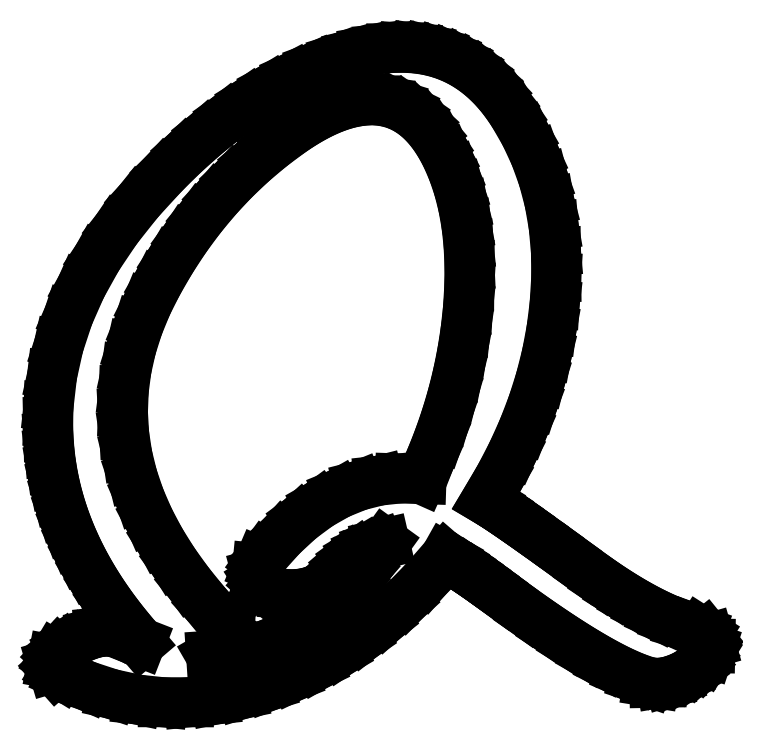
<metadata>
{"format":"dxf","ext":"dxf","renderer":"ezdxf+matplotlib","layout":"modelspace","background":"white","min_lineweight":24,"dpi":150}
</metadata>
<code>
0
SECTION
2
ENTITIES
0
LINE
8
0
10
7.486
20
17.29
30
0
11
7.849
21
17.53
31
0
0
LINE
8
0
10
7.849
20
17.53
30
0
11
8.202
21
17.74
31
0
0
LINE
8
0
10
8.202
20
17.74
30
0
11
8.545
21
17.91
31
0
0
LINE
8
0
10
8.545
20
17.91
30
0
11
8.878
21
18.05
31
0
0
LINE
8
0
10
8.878
20
18.05
30
0
11
9.202
21
18.15
31
0
0
LINE
8
0
10
9.202
20
18.15
30
0
11
9.515
21
18.22
31
0
0
LINE
8
0
10
9.515
20
18.22
30
0
11
9.818
21
18.25
31
0
0
LINE
8
0
10
9.818
20
18.25
30
0
11
10.11
21
18.25
31
0
0
LINE
8
0
10
10.11
20
18.25
30
0
11
10.44
21
18.2
31
0
0
LINE
8
0
10
10.44
20
18.2
30
0
11
10.75
21
18.11
31
0
0
LINE
8
0
10
10.75
20
18.11
30
0
11
11.04
21
17.96
31
0
0
LINE
8
0
10
11.04
20
17.96
30
0
11
11.32
21
17.77
31
0
0
LINE
8
0
10
11.32
20
17.77
30
0
11
11.58
21
17.53
31
0
0
LINE
8
0
10
11.58
20
17.53
30
0
11
11.82
21
17.24
31
0
0
LINE
8
0
10
11.82
20
17.24
30
0
11
12.04
21
16.91
31
0
0
LINE
8
0
10
12.04
20
16.91
30
0
11
12.25
21
16.53
31
0
0
LINE
8
0
10
12.25
20
16.53
30
0
11
12.46
21
16.04
31
0
0
LINE
8
0
10
12.46
20
16.04
30
0
11
12.63
21
15.53
31
0
0
LINE
8
0
10
12.63
20
15.53
30
0
11
12.77
21
14.99
31
0
0
LINE
8
0
10
12.77
20
14.99
30
0
11
12.87
21
14.42
31
0
0
LINE
8
0
10
12.87
20
14.42
30
0
11
12.93
21
13.82
31
0
0
LINE
8
0
10
12.93
20
13.82
30
0
11
12.96
21
13.19
31
0
0
LINE
8
0
10
12.96
20
13.19
30
0
11
12.96
21
12.53
31
0
0
LINE
8
0
10
12.96
20
12.53
30
0
11
12.92
21
11.85
31
0
0
LINE
8
0
10
12.92
20
11.85
30
0
11
12.84
21
11.17
31
0
0
LINE
8
0
10
12.84
20
11.17
30
0
11
12.74
21
10.5
31
0
0
LINE
8
0
10
12.74
20
10.5
30
0
11
12.6
21
9.839
31
0
0
LINE
8
0
10
12.6
20
9.839
30
0
11
12.44
21
9.181
31
0
0
LINE
8
0
10
12.44
20
9.181
30
0
11
12.25
21
8.527
31
0
0
LINE
8
0
10
12.25
20
8.527
30
0
11
12.02
21
7.878
31
0
0
LINE
8
0
10
12.02
20
7.878
30
0
11
11.77
21
7.235
31
0
0
LINE
8
0
10
11.77
20
7.235
30
0
11
11.49
21
6.597
31
0
0
LINE
8
0
10
11.49
20
6.597
30
0
11
10.82
21
6.618
31
0
0
LINE
8
0
10
10.82
20
6.618
30
0
11
10.18
21
6.55
31
0
0
LINE
8
0
10
10.18
20
6.55
30
0
11
9.55
21
6.391
31
0
0
LINE
8
0
10
9.55
20
6.391
30
0
11
8.937
21
6.142
31
0
0
LINE
8
0
10
8.937
20
6.142
30
0
11
8.342
21
5.804
31
0
0
LINE
8
0
10
8.342
20
5.804
30
0
11
7.762
21
5.376
31
0
0
LINE
8
0
10
7.762
20
5.376
30
0
11
7.199
21
4.858
31
0
0
LINE
8
0
10
7.199
20
4.858
30
0
11
6.653
21
4.25
31
0
0
LINE
8
0
10
6.653
20
4.25
30
0
11
6.51
21
4.053
31
0
0
LINE
8
0
10
6.51
20
4.053
30
0
11
6.431
21
3.865
31
0
0
LINE
8
0
10
6.431
20
3.865
30
0
11
6.413
21
3.685
31
0
0
LINE
8
0
10
6.413
20
3.685
30
0
11
6.458
21
3.514
31
0
0
LINE
8
0
10
6.458
20
3.514
30
0
11
6.541
21
3.385
31
0
0
LINE
8
0
10
6.541
20
3.385
30
0
11
6.663
21
3.274
31
0
0
LINE
8
0
10
6.663
20
3.274
30
0
11
6.826
21
3.183
31
0
0
LINE
8
0
10
6.826
20
3.183
30
0
11
7.028
21
3.111
31
0
0
LINE
8
0
10
7.028
20
3.111
30
0
11
7.24
21
3.069
31
0
0
LINE
8
0
10
7.24
20
3.069
30
0
11
7.458
21
3.052
31
0
0
LINE
8
0
10
7.458
20
3.052
30
0
11
7.684
21
3.062
31
0
0
LINE
8
0
10
7.684
20
3.062
30
0
11
7.917
21
3.097
31
0
0
LINE
8
0
10
7.917
20
3.097
30
0
11
8.151
21
3.16
31
0
0
LINE
8
0
10
8.151
20
3.16
30
0
11
8.354
21
3.25
31
0
0
LINE
8
0
10
8.354
20
3.25
30
0
11
8.526
21
3.368
31
0
0
LINE
8
0
10
8.526
20
3.368
30
0
11
8.667
21
3.514
31
0
0
LINE
8
0
10
8.667
20
3.514
30
0
11
8.869
21
3.741
31
0
0
LINE
8
0
10
8.869
20
3.741
30
0
11
9.075
21
3.943
31
0
0
LINE
8
0
10
9.075
20
3.943
30
0
11
9.283
21
4.119
31
0
0
LINE
8
0
10
9.283
20
4.119
30
0
11
9.493
21
4.271
31
0
0
LINE
8
0
10
9.493
20
4.271
30
0
11
9.706
21
4.397
31
0
0
LINE
8
0
10
9.706
20
4.397
30
0
11
9.922
21
4.498
31
0
0
LINE
8
0
10
9.922
20
4.498
30
0
11
10.14
21
4.574
31
0
0
LINE
8
0
10
10.14
20
4.574
30
0
11
10.36
21
4.625
31
0
0
LINE
8
0
10
10.36
20
4.625
30
0
11
10.07
21
4.218
31
0
0
LINE
8
0
10
10.07
20
4.218
30
0
11
9.767
21
3.836
31
0
0
LINE
8
0
10
9.767
20
3.836
30
0
11
9.462
21
3.479
31
0
0
LINE
8
0
10
9.462
20
3.479
30
0
11
9.152
21
3.148
31
0
0
LINE
8
0
10
9.152
20
3.148
30
0
11
8.836
21
2.843
31
0
0
LINE
8
0
10
8.836
20
2.843
30
0
11
8.515
21
2.563
31
0
0
LINE
8
0
10
8.515
20
2.563
30
0
11
8.189
21
2.309
31
0
0
LINE
8
0
10
8.189
20
2.309
30
0
11
7.858
21
2.08
31
0
0
LINE
8
0
10
7.858
20
2.08
30
0
11
7.521
21
1.877
31
0
0
LINE
8
0
10
7.521
20
1.877
30
0
11
7.179
21
1.699
31
0
0
LINE
8
0
10
7.179
20
1.699
30
0
11
6.831
21
1.546
31
0
0
LINE
8
0
10
6.831
20
1.546
30
0
11
6.478
21
1.419
31
0
0
LINE
8
0
10
6.478
20
1.419
30
0
11
6.12
21
1.318
31
0
0
LINE
8
0
10
6.12
20
1.318
30
0
11
5.757
21
1.242
31
0
0
LINE
8
0
10
5.757
20
1.242
30
0
11
5.388
21
1.192
31
0
0
LINE
8
0
10
5.388
20
1.192
30
0
11
5.014
21
1.167
31
0
0
LINE
8
0
10
5.014
20
1.167
30
0
11
5.187
21
1.266
31
0
0
LINE
8
0
10
5.187
20
1.266
30
0
11
5.33
21
1.372
31
0
0
LINE
8
0
10
5.33
20
1.372
30
0
11
5.444
21
1.482
31
0
0
LINE
8
0
10
5.444
20
1.482
30
0
11
5.528
21
1.597
31
0
0
LINE
8
0
10
5.528
20
1.597
30
0
11
5.581
21
1.727
31
0
0
LINE
8
0
10
5.581
20
1.727
30
0
11
5.587
21
1.854
31
0
0
LINE
8
0
10
5.587
20
1.854
30
0
11
5.546
21
1.977
31
0
0
LINE
8
0
10
5.546
20
1.977
30
0
11
5.458
21
2.097
31
0
0
LINE
8
0
10
5.458
20
2.097
30
0
11
4.864
21
2.749
31
0
0
LINE
8
0
10
4.864
20
2.749
30
0
11
4.332
21
3.401
31
0
0
LINE
8
0
10
4.332
20
3.401
30
0
11
3.862
21
4.054
31
0
0
LINE
8
0
10
3.862
20
4.054
30
0
11
3.453
21
4.708
31
0
0
LINE
8
0
10
3.453
20
4.708
30
0
11
3.106
21
5.363
31
0
0
LINE
8
0
10
3.106
20
5.363
30
0
11
2.822
21
6.019
31
0
0
LINE
8
0
10
2.822
20
6.019
30
0
11
2.599
21
6.676
31
0
0
LINE
8
0
10
2.599
20
6.676
30
0
11
2.438
21
7.333
31
0
0
LINE
8
0
10
2.438
20
7.333
30
0
11
2.338
21
7.992
31
0
0
LINE
8
0
10
2.338
20
7.992
30
0
11
2.301
21
8.651
31
0
0
LINE
8
0
10
2.301
20
8.651
30
0
11
2.325
21
9.311
31
0
0
LINE
8
0
10
2.325
20
9.311
30
0
11
2.411
21
9.972
31
0
0
LINE
8
0
10
2.411
20
9.972
30
0
11
2.56
21
10.63
31
0
0
LINE
8
0
10
2.56
20
10.63
30
0
11
2.77
21
11.3
31
0
0
LINE
8
0
10
2.77
20
11.3
30
0
11
3.041
21
11.96
31
0
0
LINE
8
0
10
3.041
20
11.96
30
0
11
3.375
21
12.62
31
0
0
LINE
8
0
10
3.375
20
12.62
30
0
11
3.783
21
13.33
31
0
0
LINE
8
0
10
3.783
20
13.33
30
0
11
4.22
21
14
31
0
0
LINE
8
0
10
4.22
20
14
30
0
11
4.689
21
14.64
31
0
0
LINE
8
0
10
4.689
20
14.64
30
0
11
5.187
21
15.24
31
0
0
LINE
8
0
10
5.187
20
15.24
30
0
11
5.717
21
15.8
31
0
0
LINE
8
0
10
5.717
20
15.8
30
0
11
6.276
21
16.33
31
0
0
LINE
8
0
10
6.276
20
16.33
30
0
11
6.866
21
16.83
31
0
0
LINE
8
0
10
6.866
20
16.83
30
0
11
7.486
21
17.29
31
0
0
LINE
8
0
10
0.6667
20
1.528
30
0
11
0.4774
21
1.409
31
0
0
LINE
8
0
10
0.4774
20
1.409
30
0
11
0.3263
21
1.288
31
0
0
LINE
8
0
10
0.3263
20
1.288
30
0
11
0.2135
21
1.166
31
0
0
LINE
8
0
10
0.2135
20
1.166
30
0
11
0.1389
21
1.042
31
0
0
LINE
8
0
10
0.1389
20
1.042
30
0
11
0.1137
21
0.9089
31
0
0
LINE
8
0
10
0.1137
20
0.9089
30
0
11
0.1493
21
0.7882
31
0
0
LINE
8
0
10
0.1493
20
0.7882
30
0
11
0.2457
21
0.6797
31
0
0
LINE
8
0
10
0.2457
20
0.6797
30
0
11
0.4028
21
0.5833
31
0
0
LINE
8
0
10
0.4028
20
0.5833
30
0
11
1.171
21
0.2438
31
0
0
LINE
8
0
10
1.171
20
0.2438
30
0
11
1.948
21
-0.01123
31
0
0
LINE
8
0
10
1.948
20
-0.01123
30
0
11
2.734
21
-0.1816
31
0
0
LINE
8
0
10
2.734
20
-0.1816
30
0
11
3.528
21
-0.2674
31
0
0
LINE
8
0
10
3.528
20
-0.2674
30
0
11
4.331
21
-0.2684
31
0
0
LINE
8
0
10
4.331
20
-0.2684
30
0
11
5.142
21
-0.1849
31
0
0
LINE
8
0
10
5.142
20
-0.1849
30
0
11
5.963
21
-0.01671
31
0
0
LINE
8
0
10
5.963
20
-0.01671
30
0
11
6.792
21
0.2361
31
0
0
LINE
8
0
10
6.792
20
0.2361
30
0
11
7.542
21
0.5291
31
0
0
LINE
8
0
10
7.542
20
0.5291
30
0
11
8.272
21
0.8803
31
0
0
LINE
8
0
10
8.272
20
0.8803
30
0
11
8.981
21
1.29
31
0
0
LINE
8
0
10
8.981
20
1.29
30
0
11
9.67
21
1.757
31
0
0
LINE
8
0
10
9.67
20
1.757
30
0
11
10.34
21
2.283
31
0
0
LINE
8
0
10
10.34
20
2.283
30
0
11
10.99
21
2.866
31
0
0
LINE
8
0
10
10.99
20
2.866
30
0
11
11.61
21
3.508
31
0
0
LINE
8
0
10
11.61
20
3.508
30
0
11
12.22
21
4.208
31
0
0
LINE
8
0
10
12.22
20
4.208
30
0
11
12.37
21
4.123
31
0
0
LINE
8
0
10
12.37
20
4.123
30
0
11
12.55
21
4.018
31
0
0
LINE
8
0
10
12.55
20
4.018
30
0
11
12.74
21
3.895
31
0
0
LINE
8
0
10
12.74
20
3.895
30
0
11
12.95
21
3.753
31
0
0
LINE
8
0
10
12.95
20
3.753
30
0
11
13.19
21
3.593
31
0
0
LINE
8
0
10
13.19
20
3.593
30
0
11
13.44
21
3.414
31
0
0
LINE
8
0
10
13.44
20
3.414
30
0
11
13.72
21
3.216
31
0
0
LINE
8
0
10
13.72
20
3.216
30
0
11
14.01
21
3
31
0
0
LINE
8
0
10
14.01
20
3
30
0
11
14.75
21
2.47
31
0
0
LINE
8
0
10
14.75
20
2.47
30
0
11
15.43
21
1.997
31
0
0
LINE
8
0
10
15.43
20
1.997
30
0
11
16.06
21
1.581
31
0
0
LINE
8
0
10
16.06
20
1.581
30
0
11
16.64
21
1.222
31
0
0
LINE
8
0
10
16.64
20
1.222
30
0
11
17.17
21
0.921
31
0
0
LINE
8
0
10
17.17
20
0.921
30
0
11
17.65
21
0.6771
31
0
0
LINE
8
0
10
17.65
20
0.6771
30
0
11
18.08
21
0.4905
31
0
0
LINE
8
0
10
18.08
20
0.4905
30
0
11
18.46
21
0.3611
31
0
0
LINE
8
0
10
18.46
20
0.3611
30
0
11
18.65
21
0.3299
31
0
0
LINE
8
0
10
18.65
20
0.3299
30
0
11
18.86
21
0.3333
31
0
0
LINE
8
0
10
18.86
20
0.3333
30
0
11
19.08
21
0.3715
31
0
0
LINE
8
0
10
19.08
20
0.3715
30
0
11
19.32
21
0.4444
31
0
0
LINE
8
0
10
19.32
20
0.4444
30
0
11
19.54
21
0.5374
31
0
0
LINE
8
0
10
19.54
20
0.5374
30
0
11
19.74
21
0.6494
31
0
0
LINE
8
0
10
19.74
20
0.6494
30
0
11
19.92
21
0.7804
31
0
0
LINE
8
0
10
19.92
20
0.7804
30
0
11
20.08
21
0.9306
31
0
0
LINE
8
0
10
20.08
20
0.9306
30
0
11
20.23
21
1.094
31
0
0
LINE
8
0
10
20.23
20
1.094
30
0
11
20.32
21
1.25
31
0
0
LINE
8
0
10
20.32
20
1.25
30
0
11
20.37
21
1.399
31
0
0
LINE
8
0
10
20.37
20
1.399
30
0
11
20.38
21
1.542
31
0
0
LINE
8
0
10
20.38
20
1.542
30
0
11
20.33
21
1.696
31
0
0
LINE
8
0
10
20.33
20
1.696
30
0
11
20.23
21
1.826
31
0
0
LINE
8
0
10
20.23
20
1.826
30
0
11
20.06
21
1.932
31
0
0
LINE
8
0
10
20.06
20
1.932
30
0
11
19.83
21
2.014
31
0
0
LINE
8
0
10
19.83
20
2.014
30
0
11
19.48
21
2.127
31
0
0
LINE
8
0
10
19.48
20
2.127
30
0
11
19.11
21
2.27
31
0
0
LINE
8
0
10
19.11
20
2.27
30
0
11
18.72
21
2.444
31
0
0
LINE
8
0
10
18.72
20
2.444
30
0
11
18.32
21
2.649
31
0
0
LINE
8
0
10
18.32
20
2.649
30
0
11
17.91
21
2.885
31
0
0
LINE
8
0
10
17.91
20
2.885
30
0
11
17.48
21
3.152
31
0
0
LINE
8
0
10
17.48
20
3.152
30
0
11
17.03
21
3.449
31
0
0
LINE
8
0
10
17.03
20
3.449
30
0
11
16.57
21
3.778
31
0
0
LINE
8
0
10
16.57
20
3.778
30
0
11
15.98
21
4.21
31
0
0
LINE
8
0
10
15.98
20
4.21
30
0
11
15.44
21
4.595
31
0
0
LINE
8
0
10
15.44
20
4.595
30
0
11
14.97
21
4.935
31
0
0
LINE
8
0
10
14.97
20
4.935
30
0
11
14.55
21
5.229
31
0
0
LINE
8
0
10
14.55
20
5.229
30
0
11
14.19
21
5.477
31
0
0
LINE
8
0
10
14.19
20
5.477
30
0
11
13.89
21
5.679
31
0
0
LINE
8
0
10
13.89
20
5.679
30
0
11
13.65
21
5.835
31
0
0
LINE
8
0
10
13.65
20
5.835
30
0
11
13.47
21
5.944
31
0
0
LINE
8
0
10
13.47
20
5.944
30
0
11
13.9
21
6.68
31
0
0
LINE
8
0
10
13.9
20
6.68
30
0
11
14.29
21
7.421
31
0
0
LINE
8
0
10
14.29
20
7.421
30
0
11
14.62
21
8.168
31
0
0
LINE
8
0
10
14.62
20
8.168
30
0
11
14.91
21
8.92
31
0
0
LINE
8
0
10
14.91
20
8.92
30
0
11
15.15
21
9.678
31
0
0
LINE
8
0
10
15.15
20
9.678
30
0
11
15.34
21
10.44
31
0
0
LINE
8
0
10
15.34
20
10.44
30
0
11
15.49
21
11.21
31
0
0
LINE
8
0
10
15.49
20
11.21
30
0
11
15.58
21
11.99
31
0
0
LINE
8
0
10
15.58
20
11.99
30
0
11
15.63
21
12.81
31
0
0
LINE
8
0
10
15.63
20
12.81
30
0
11
15.62
21
13.61
31
0
0
LINE
8
0
10
15.62
20
13.61
30
0
11
15.55
21
14.38
31
0
0
LINE
8
0
10
15.55
20
14.38
30
0
11
15.42
21
15.12
31
0
0
LINE
8
0
10
15.42
20
15.12
30
0
11
15.23
21
15.84
31
0
0
LINE
8
0
10
15.23
20
15.84
30
0
11
14.98
21
16.54
31
0
0
LINE
8
0
10
14.98
20
16.54
30
0
11
14.67
21
17.21
31
0
0
LINE
8
0
10
14.67
20
17.21
30
0
11
14.31
21
17.85
31
0
0
LINE
8
0
10
14.31
20
17.85
30
0
11
14.07
21
18.19
31
0
0
LINE
8
0
10
14.07
20
18.19
30
0
11
13.82
21
18.5
31
0
0
LINE
8
0
10
13.82
20
18.5
30
0
11
13.56
21
18.78
31
0
0
LINE
8
0
10
13.56
20
18.78
30
0
11
13.28
21
19.03
31
0
0
LINE
8
0
10
13.28
20
19.03
30
0
11
12.99
21
19.25
31
0
0
LINE
8
0
10
12.99
20
19.25
30
0
11
12.69
21
19.43
31
0
0
LINE
8
0
10
12.69
20
19.43
30
0
11
12.37
21
19.58
31
0
0
LINE
8
0
10
12.37
20
19.58
30
0
11
12.04
21
19.7
31
0
0
LINE
8
0
10
12.04
20
19.7
30
0
11
11.69
21
19.79
31
0
0
LINE
8
0
10
11.69
20
19.79
30
0
11
11.33
21
19.85
31
0
0
LINE
8
0
10
11.33
20
19.85
30
0
11
10.96
21
19.87
31
0
0
LINE
8
0
10
10.96
20
19.87
30
0
11
10.57
21
19.86
31
0
0
LINE
8
0
10
10.57
20
19.86
30
0
11
10.17
21
19.82
31
0
0
LINE
8
0
10
10.17
20
19.82
30
0
11
9.75
21
19.75
31
0
0
LINE
8
0
10
9.75
20
19.75
30
0
11
9.319
21
19.65
31
0
0
LINE
8
0
10
9.319
20
19.65
30
0
11
8.875
21
19.51
31
0
0
LINE
8
0
10
8.875
20
19.51
30
0
11
8.185
21
19.26
31
0
0
LINE
8
0
10
8.185
20
19.26
30
0
11
7.503
21
18.95
31
0
0
LINE
8
0
10
7.503
20
18.95
30
0
11
6.829
21
18.59
31
0
0
LINE
8
0
10
6.829
20
18.59
30
0
11
6.163
21
18.18
31
0
0
LINE
8
0
10
6.163
20
18.18
30
0
11
5.506
21
17.72
31
0
0
LINE
8
0
10
5.506
20
17.72
30
0
11
4.857
21
17.2
31
0
0
LINE
8
0
10
4.857
20
17.2
30
0
11
4.216
21
16.63
31
0
0
LINE
8
0
10
4.216
20
16.63
30
0
11
3.583
21
16.01
31
0
0
LINE
8
0
10
3.583
20
16.01
30
0
11
2.798
21
15.16
31
0
0
LINE
8
0
10
2.798
20
15.16
30
0
11
2.11
21
14.29
31
0
0
LINE
8
0
10
2.11
20
14.29
30
0
11
1.519
21
13.41
31
0
0
LINE
8
0
10
1.519
20
13.41
30
0
11
1.024
21
12.52
31
0
0
LINE
8
0
10
1.024
20
12.52
30
0
11
0.6265
21
11.62
31
0
0
LINE
8
0
10
0.6265
20
11.62
30
0
11
0.3255
21
10.71
31
0
0
LINE
8
0
10
0.3255
20
10.71
30
0
11
0.1213
21
9.783
31
0
0
LINE
8
0
10
0.1213
20
9.783
30
0
11
0.01389
21
8.847
31
0
0
LINE
8
0
10
0.01389
20
8.847
30
0
11
-0.001139
21
8.37
31
0
0
LINE
8
0
10
-0.001139
20
8.37
30
0
11
0.009494
21
7.895
31
0
0
LINE
8
0
10
0.009494
20
7.895
30
0
11
0.04574
21
7.423
31
0
0
LINE
8
0
10
0.04574
20
7.423
30
0
11
0.1076
21
6.955
31
0
0
LINE
8
0
10
0.1076
20
6.955
30
0
11
0.195
21
6.489
31
0
0
LINE
8
0
10
0.195
20
6.489
30
0
11
0.3081
21
6.027
31
0
0
LINE
8
0
10
0.3081
20
6.027
30
0
11
0.4468
21
5.567
31
0
0
LINE
8
0
10
0.4468
20
5.567
30
0
11
0.6111
21
5.111
31
0
0
LINE
8
0
10
0.6111
20
5.111
30
0
11
0.8009
21
4.658
31
0
0
LINE
8
0
10
0.8009
20
4.658
30
0
11
1.016
21
4.207
31
0
0
LINE
8
0
10
1.016
20
4.207
30
0
11
1.258
21
3.76
31
0
0
LINE
8
0
10
1.258
20
3.76
30
0
11
1.524
21
3.316
31
0
0
LINE
8
0
10
1.524
20
3.316
30
0
11
1.817
21
2.875
31
0
0
LINE
8
0
10
1.817
20
2.875
30
0
11
2.135
21
2.437
31
0
0
LINE
8
0
10
2.135
20
2.437
30
0
11
2.478
21
2.002
31
0
0
LINE
8
0
10
2.478
20
2.002
30
0
11
2.847
21
1.569
31
0
0
LINE
8
0
10
2.847
20
1.569
30
0
11
2.535
21
1.691
31
0
0
LINE
8
0
10
2.535
20
1.691
30
0
11
2.292
21
1.806
31
0
0
LINE
8
0
10
2.292
20
1.806
30
0
11
2.133
21
1.868
31
0
0
LINE
8
0
10
2.133
20
1.868
30
0
11
1.961
21
1.903
31
0
0
LINE
8
0
10
1.961
20
1.903
30
0
11
1.777
21
1.91
31
0
0
LINE
8
0
10
1.777
20
1.91
30
0
11
1.58
21
1.889
31
0
0
LINE
8
0
10
1.58
20
1.889
30
0
11
1.37
21
1.84
31
0
0
LINE
8
0
10
1.37
20
1.84
30
0
11
1.148
21
1.764
31
0
0
LINE
8
0
10
1.148
20
1.764
30
0
11
0.9138
21
1.66
31
0
0
LINE
8
0
10
0.9138
20
1.66
30
0
11
0.6667
21
1.528
31
0
0
ENDSEC
0
EOF

</code>
